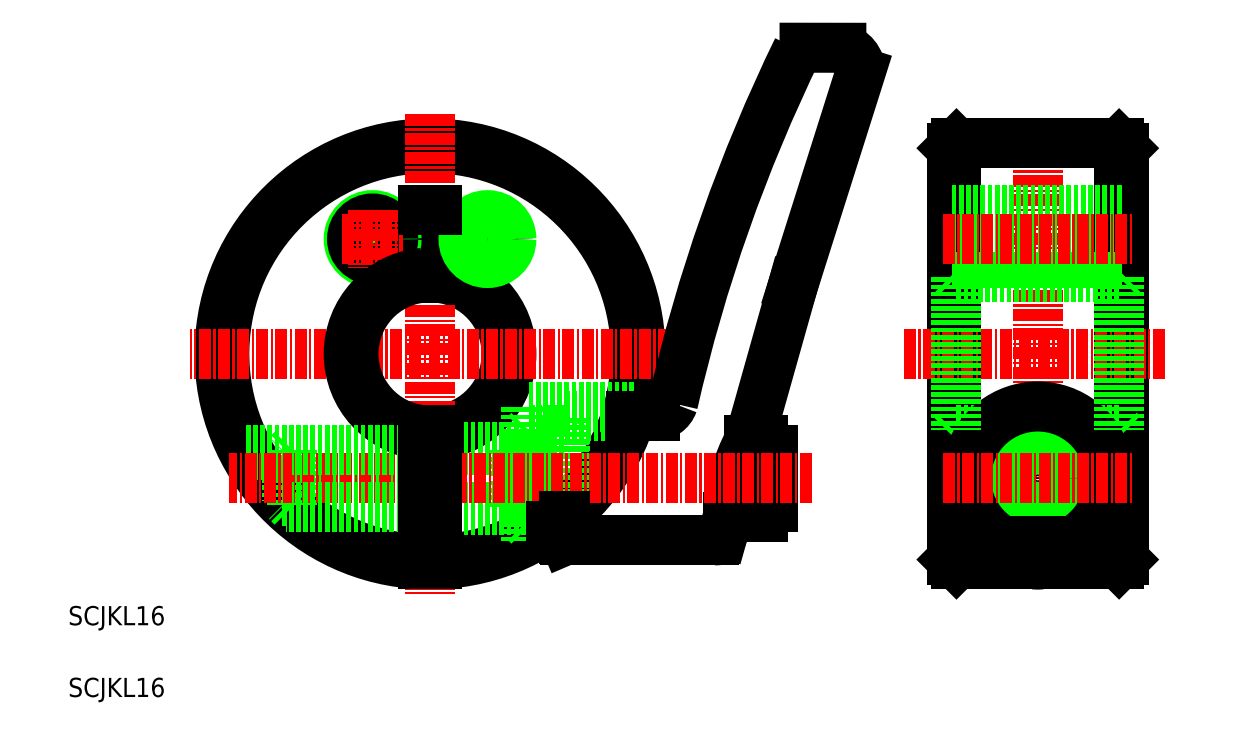
<metadata>
{"format":"dxf","ext":"dxf","renderer":"ezdxf+matplotlib","layout":"modelspace","background":"white","min_lineweight":24,"dpi":150}
</metadata>
<code>
0
SECTION
2
ENTITIES
0
LINE
8
0
10
125.8
20
100.5
30
0
11
125.8
21
57.54
31
0
0
LINE
8
0
10
143.8
20
100.5
30
0
11
143.8
21
57.54
31
0
0
LINE
8
0
10
143.3
20
101
30
0
11
143.3
21
57.04
31
0
0
LINE
8
0
10
126.3
20
101
30
0
11
126.3
21
57.04
31
0
0
LINE
8
CENTER
10
134.8
20
103.7
30
0
11
134.8
21
54.43
31
0
0
TEXT
8
0
10
33.46
20
43.18
30
0
40
2
1
SCJKL16
0
TEXT
8
0
10
33.46
20
50.68
30
0
40
2
1
SCJKL16
0
LINE
8
0
10
126.3
20
71.04
30
0
11
143.3
21
71.04
31
0
0
LINE
8
0
10
143.3
20
57.04
30
0
11
126.3
21
57.04
31
0
0
LINE
8
CENTER
10
120.8
20
79.04
30
0
11
148.2
21
79.04
31
0
0
LINE
8
0
10
125.8
20
57.54
30
0
11
126.3
21
57.04
31
0
0
LINE
8
0
10
125.8
20
70.54
30
0
11
126.3
21
71.04
31
0
0
LINE
8
0
10
143.3
20
57.04
30
0
11
143.8
21
57.54
31
0
0
LINE
8
0
10
143.3
20
71.04
30
0
11
143.8
21
70.54
31
0
0
LINE
8
0
10
143.3
20
101
30
0
11
126.3
21
101
31
0
0
LINE
8
0
10
126.3
20
87.04
30
0
11
143.3
21
87.04
31
0
0
LINE
8
0
10
126.3
20
87.04
30
0
11
125.8
21
87.54
31
0
0
LINE
8
0
10
125.8
20
100.5
30
0
11
126.3
21
101
31
0
0
LINE
8
0
10
143.3
20
87.04
30
0
11
143.8
21
87.54
31
0
0
LINE
8
0
10
143.3
20
101
30
0
11
143.8
21
100.5
31
0
0
ARC
8
0
10
71.28
20
79.04
30
0
40
8
50
275.4
51
84.62
0
ARC
8
0
10
71.28
20
79.04
30
0
40
8.5
50
275.1
51
84.94
0
ARC
8
0
10
71.28
20
79.04
30
0
40
21.5
50
272
51
268
0
ARC
8
0
10
71.28
20
79.04
30
0
40
22
50
272
51
268
0
LINE
8
CENTER
10
71.28
20
104.1
30
0
11
71.28
21
53.95
31
0
0
LINE
8
CENTER
10
96.37
20
79.04
30
0
11
46.19
21
79.04
31
0
0
LINE
8
0
10
72.03
20
94.04
30
0
11
72.03
21
87.01
31
0
0
LINE
8
0
10
70.53
20
94.04
30
0
11
70.53
21
87.01
31
0
0
LINE
8
0
10
81.28
20
69.34
30
0
11
72.03
21
69.34
31
0
0
LINE
8
0
10
81.28
20
62.74
30
0
11
72.03
21
62.74
31
0
0
LINE
8
0
10
81.28
20
59.45
30
0
11
81.28
21
73.54
31
0
0
LINE
8
0
10
92.58
20
73.54
30
0
11
81.28
21
73.54
31
0
0
LINE
8
0
10
70.53
20
63.04
30
0
11
56.18
21
63.04
31
0
0
LINE
8
0
10
70.53
20
69.04
30
0
11
51.69
21
69.04
31
0
0
LINE
8
0
10
70.53
20
68.44
30
0
11
52.01
21
68.44
31
0
0
LINE
8
0
10
70.53
20
63.64
30
0
11
55.57
21
63.64
31
0
0
LINE
8
0
10
56.41
20
69.04
30
0
11
56.41
21
69.04
31
0
0
ARC
8
0
10
134.8
20
64.53
30
0
40
7.5
50
266.2
51
273.8
0
CIRCLE
8
0
10
134.8
20
66.04
30
0
40
3.3
0
CIRCLE
8
0
10
134.8
20
66.04
30
0
40
2.4
0
CIRCLE
8
0
10
134.8
20
66.04
30
0
40
3
0
ARC
8
0
10
134.8
20
66.04
30
0
40
7.5
50
298.4
51
241.6
0
LINE
8
0
10
126.3
20
87.04
30
0
11
126.3
21
71.04
31
0
0
LINE
8
0
10
143.3
20
87.04
30
0
11
143.3
21
71.04
31
0
0
LINE
8
0
10
56.28
20
66.04
30
0
11
56.28
21
63.64
31
0
0
LINE
8
0
10
56.88
20
69.04
30
0
11
56.88
21
63.04
31
0
0
LINE
8
0
10
56.88
20
63.04
30
0
11
56.28
21
63.64
31
0
0
LINE
8
0
10
56.28
20
66.04
30
0
11
56.28
21
68.44
31
0
0
LINE
8
0
10
56.88
20
69.04
30
0
11
56.28
21
68.44
31
0
0
LINE
8
0
10
81.28
20
63.04
30
0
11
72.03
21
63.04
31
0
0
LINE
8
0
10
81.28
20
69.04
30
0
11
72.03
21
69.04
31
0
0
LINE
8
0
10
80.08
20
69.04
30
0
11
80.08
21
66.04
31
0
0
LINE
8
0
10
80.08
20
63.04
30
0
11
80.08
21
66.04
31
0
0
LINE
8
0
10
81.65
20
61.04
30
0
11
81.65
21
71.04
31
0
0
LINE
8
0
10
81.28
20
61.41
30
0
11
81.28
21
70.68
31
0
0
LINE
8
0
10
81.28
20
61.41
30
0
11
81.65
21
61.04
31
0
0
LINE
8
0
10
81.28
20
70.68
30
0
11
81.65
21
71.04
31
0
0
LINE
8
0
10
83.93
20
61.04
30
0
11
81.65
21
61.04
31
0
0
LINE
8
0
10
85.28
20
71.04
30
0
11
81.65
21
71.04
31
0
0
LINE
8
0
10
85.28
20
62.07
30
0
11
85.28
21
72.34
31
0
0
LINE
8
0
10
85.37
20
62.14
30
0
11
85.37
21
72.54
31
0
0
LINE
8
0
10
85.37
20
59.54
30
0
11
85.28
21
59.74
31
0
0
LINE
8
0
10
85.37
20
72.54
30
0
11
85.28
21
72.34
31
0
0
LINE
8
0
10
85.37
20
72.54
30
0
11
92.3
21
72.54
31
0
0
LINE
8
0
10
101
20
59.54
30
0
11
85.37
21
59.54
31
0
0
ARC
8
0
10
94.79
20
74.54
30
0
40
2
50
270
51
340.6
0
ARC
8
0
10
101
20
60.54
30
0
40
1
50
270
51
344.3
0
ARC
8
0
10
106.1
20
69.04
30
0
40
1
50
0
51
90
0
ARC
8
0
10
106.1
20
63.04
30
0
40
1
50
270
51
0
0
LINE
8
0
10
107.1
20
63.04
30
0
11
107.1
21
69.04
31
0
0
ARC
8
0
10
122.1
20
60.82
30
0
40
19.72
50
152.1
51
176.4
0
LINE
8
0
10
102.4
20
62.04
30
0
11
106.1
21
62.04
31
0
0
LINE
8
0
10
101.9
20
60.27
30
0
11
102.4
21
62.04
31
0
0
LINE
8
0
10
106.1
20
70.04
30
0
11
104.7
21
70.04
31
0
0
ARC
8
0
10
263.7
20
35.89
30
0
40
171.3
50
154
51
167.2
0
LINE
8
0
10
104.7
20
70.04
30
0
11
109.2
21
86.04
31
0
0
LINE
8
0
10
109.2
20
86.04
30
0
11
116.3
21
108.5
31
0
0
LINE
8
0
10
110.4
20
111
30
0
11
114.3
21
111
31
0
0
ARC
8
0
10
111.2
20
105.1
30
0
40
6
50
97.72
51
104.7
0
ARC
8
0
10
113.7
20
108.5
30
0
40
2.578
50
0.7205
51
77.37
0
LINE
8
CENTER
10
111.2
20
66.04
30
0
11
50.3
21
66.04
31
0
0
LINE
8
CENTER
10
124.9
20
66.04
30
0
11
144.7
21
66.04
31
0
0
LINE
8
0
10
131.2
20
59.45
30
0
11
138.4
21
59.45
31
0
0
CIRCLE
8
0
10
65.28
20
91.04
30
0
40
2.5
0
CIRCLE
8
0
10
65.28
20
91.04
30
0
40
2.15
0
LINE
8
CENTER
10
65.28
20
94.08
30
0
11
65.28
21
88
31
0
0
LINE
8
CENTER
10
62.08
20
91.04
30
0
11
68.49
21
91.04
31
0
0
LINE
8
CENTER
10
80.49
20
91.04
30
0
11
74.08
21
91.04
31
0
0
LINE
8
CENTER
10
77.28
20
94.08
30
0
11
77.28
21
88
31
0
0
CIRCLE
8
0
10
77.28
20
91.04
30
0
40
2.15
0
CIRCLE
8
0
10
77.28
20
91.04
30
0
40
2.5
0
LINE
8
0
10
70.53
20
94.04
30
0
11
72.03
21
94.04
31
0
0
LINE
8
0
10
125.8
20
94.04
30
0
11
143.8
21
94.04
31
0
0
LINE
8
0
10
125.8
20
93.19
30
0
11
143.8
21
93.19
31
0
0
LINE
8
0
10
125.8
20
93.54
30
0
11
143.8
21
93.54
31
0
0
LINE
8
0
10
125.8
20
88.89
30
0
11
143.8
21
88.89
31
0
0
LINE
8
0
10
125.8
20
88.54
30
0
11
143.8
21
88.54
31
0
0
LINE
8
CENTER
10
124.9
20
91.04
30
0
11
144.7
21
91.04
31
0
0
LINE
8
0
10
70.53
20
71.08
30
0
11
70.53
21
57.05
31
0
0
LINE
8
0
10
72.03
20
71.08
30
0
11
72.03
21
57.05
31
0
0
ARC
8
0
10
71.28
20
79.04
30
0
40
8
50
95.38
51
264.6
0
ARC
8
0
10
71.28
20
79.04
30
0
40
8.5
50
95.06
51
264.9
0
LINE
8
0
10
70.53
20
63.04
30
0
11
56.88
21
63.04
31
0
0
LINE
8
0
10
70.53
20
69.04
30
0
11
56.88
21
69.04
31
0
0
LINE
8
0
10
92.3
20
72.54
30
0
11
94.79
21
72.54
31
0
0
LINE
8
0
10
85.37
20
62.14
30
0
11
85.37
21
59.54
31
0
0
LINE
8
0
10
85.28
20
62.07
30
0
11
85.28
21
59.74
31
0
0
LINE
8
0
10
83.93
20
61.04
30
0
11
85.28
21
61.04
31
0
0
LINE
8
0
10
70.53
20
63.04
30
0
11
72.03
21
63.04
31
0
0
LINE
8
0
10
70.53
20
69.04
30
0
11
72.03
21
69.04
31
0
0
ENDSEC
0
EOF

</code>
